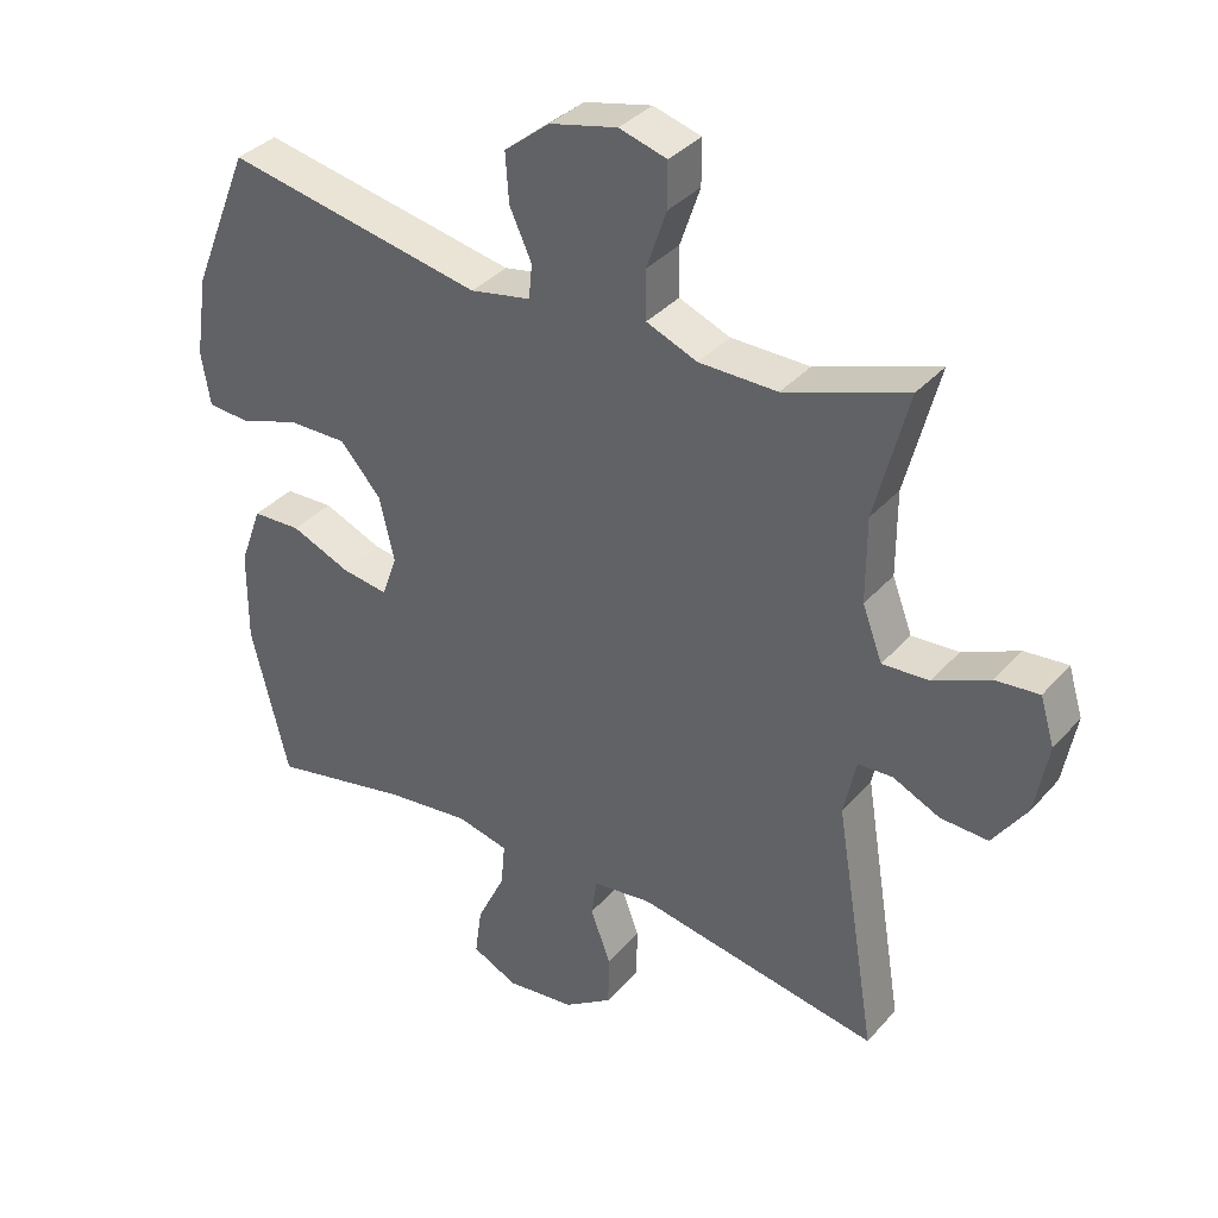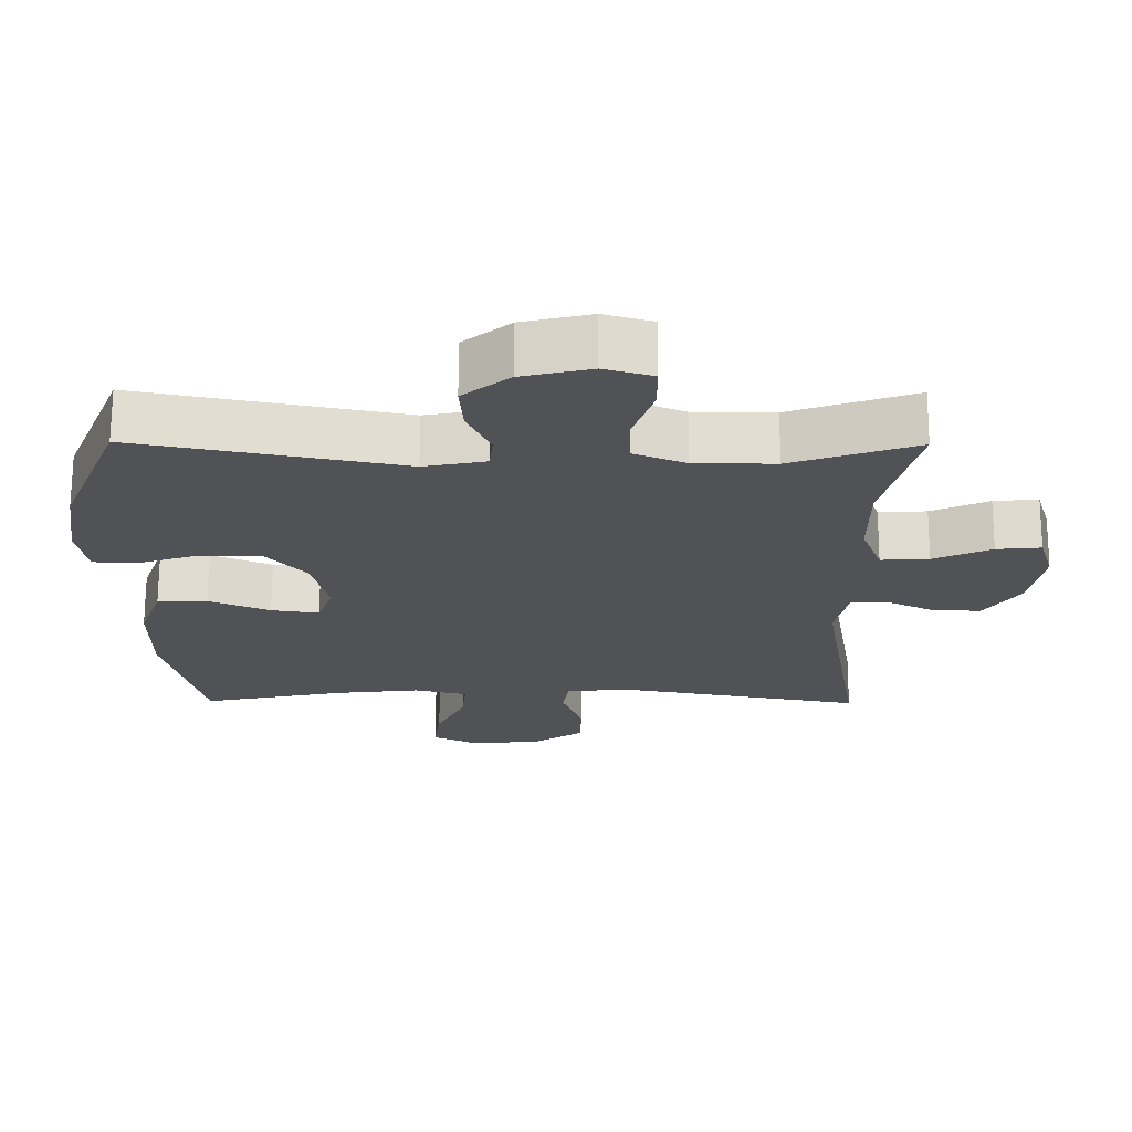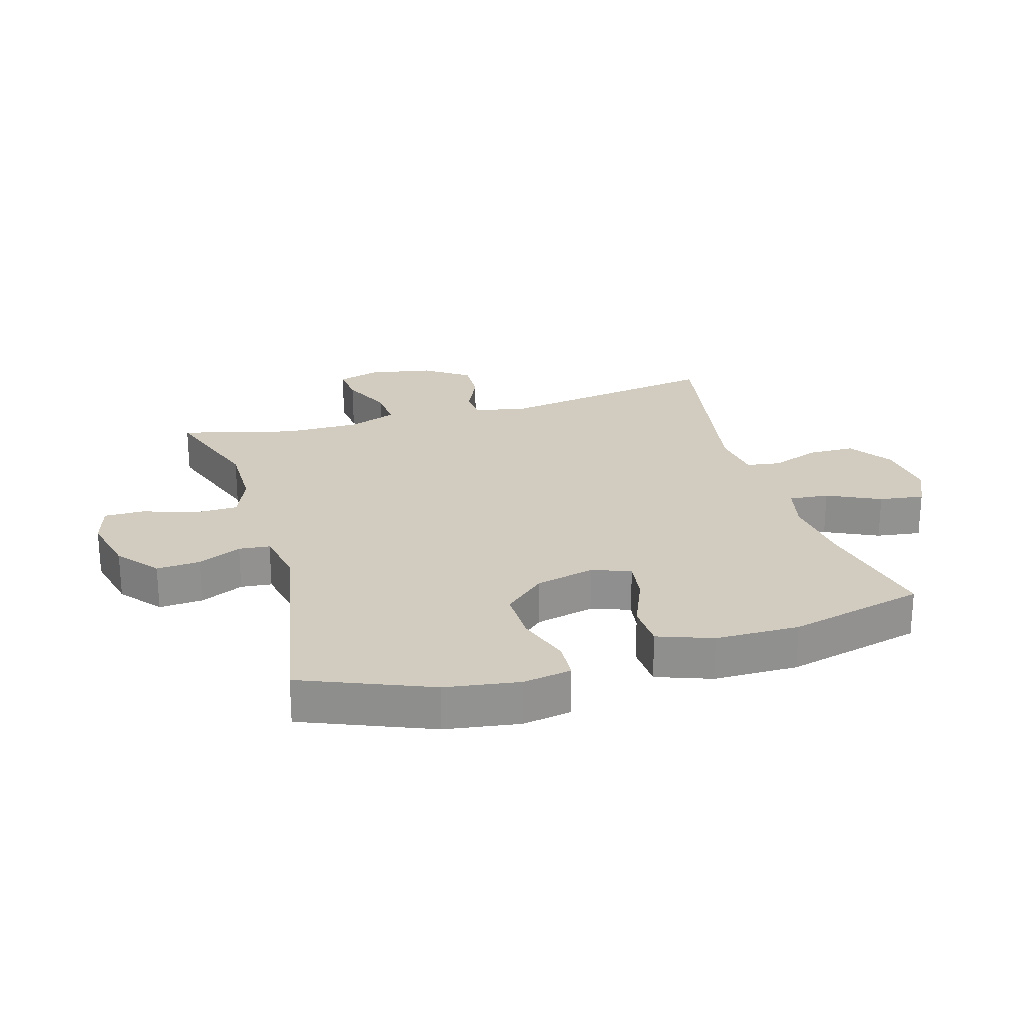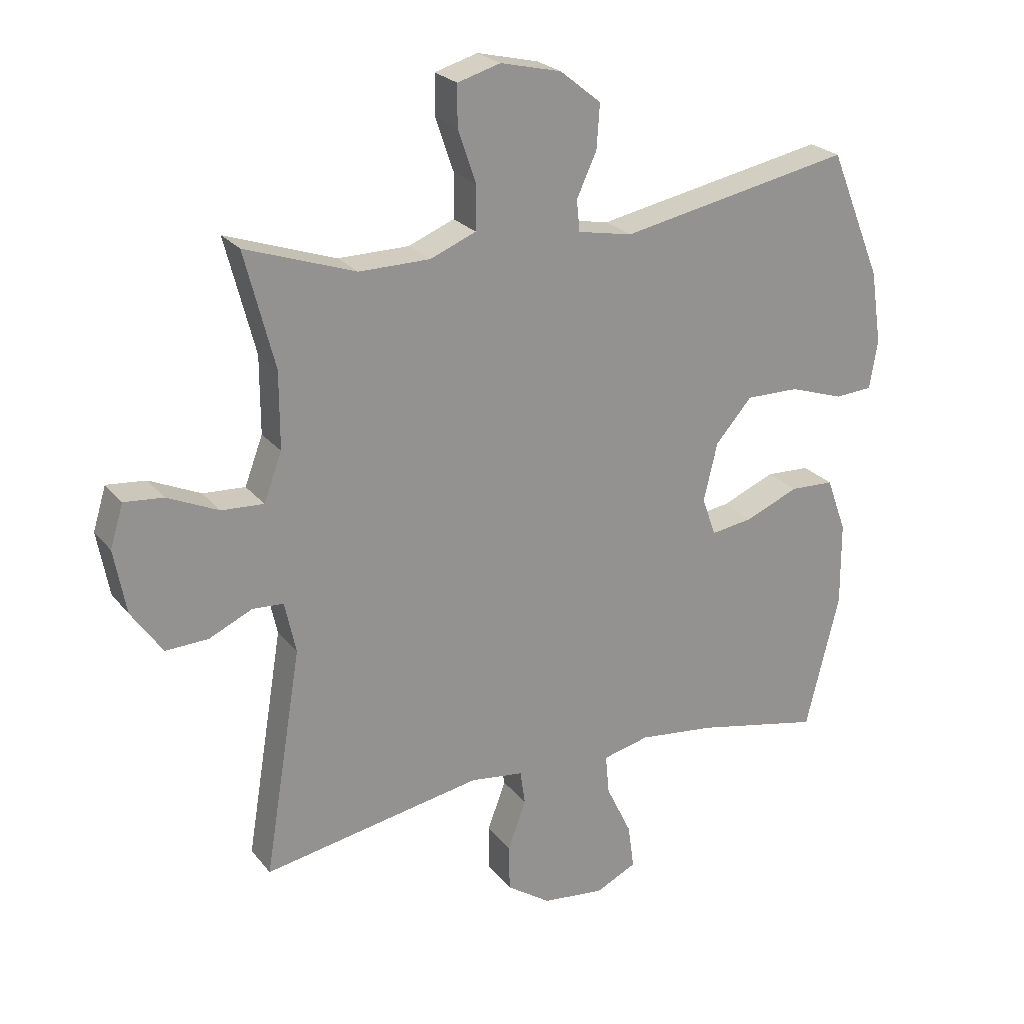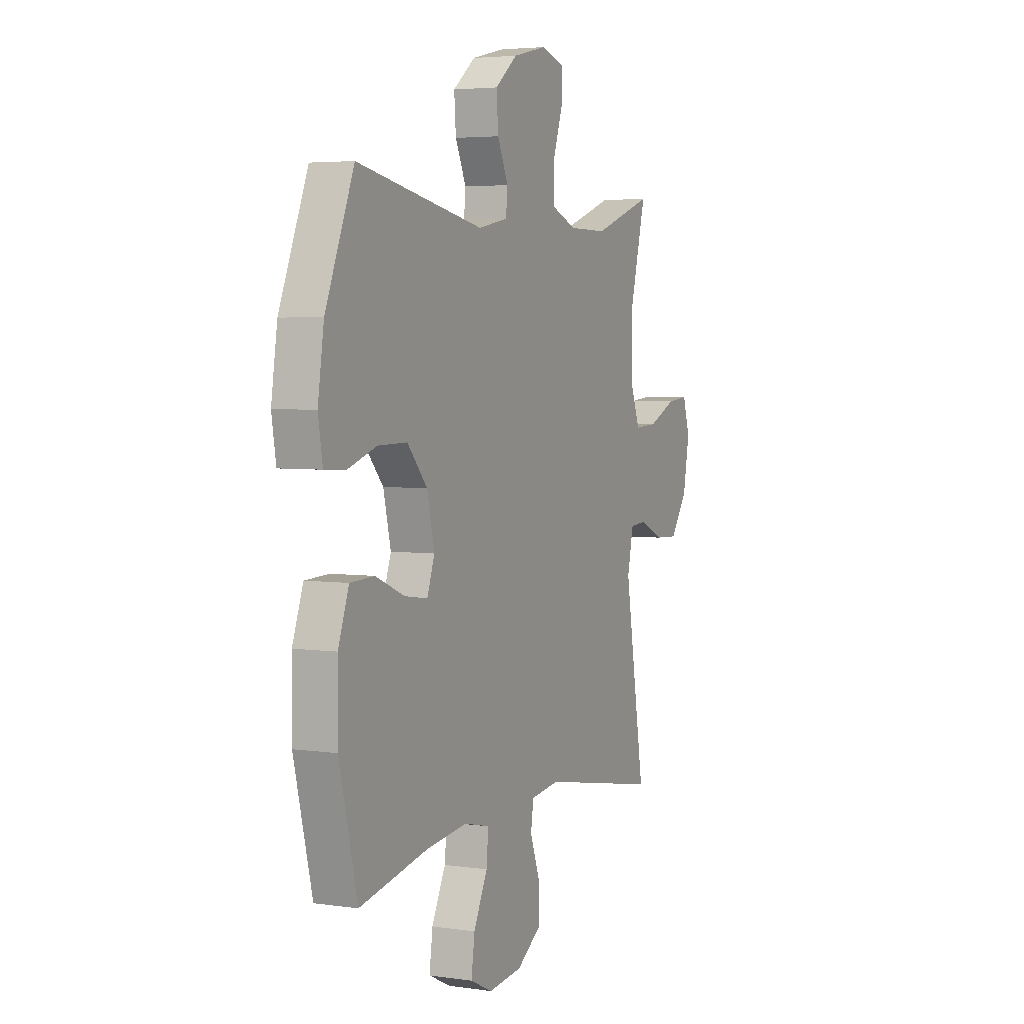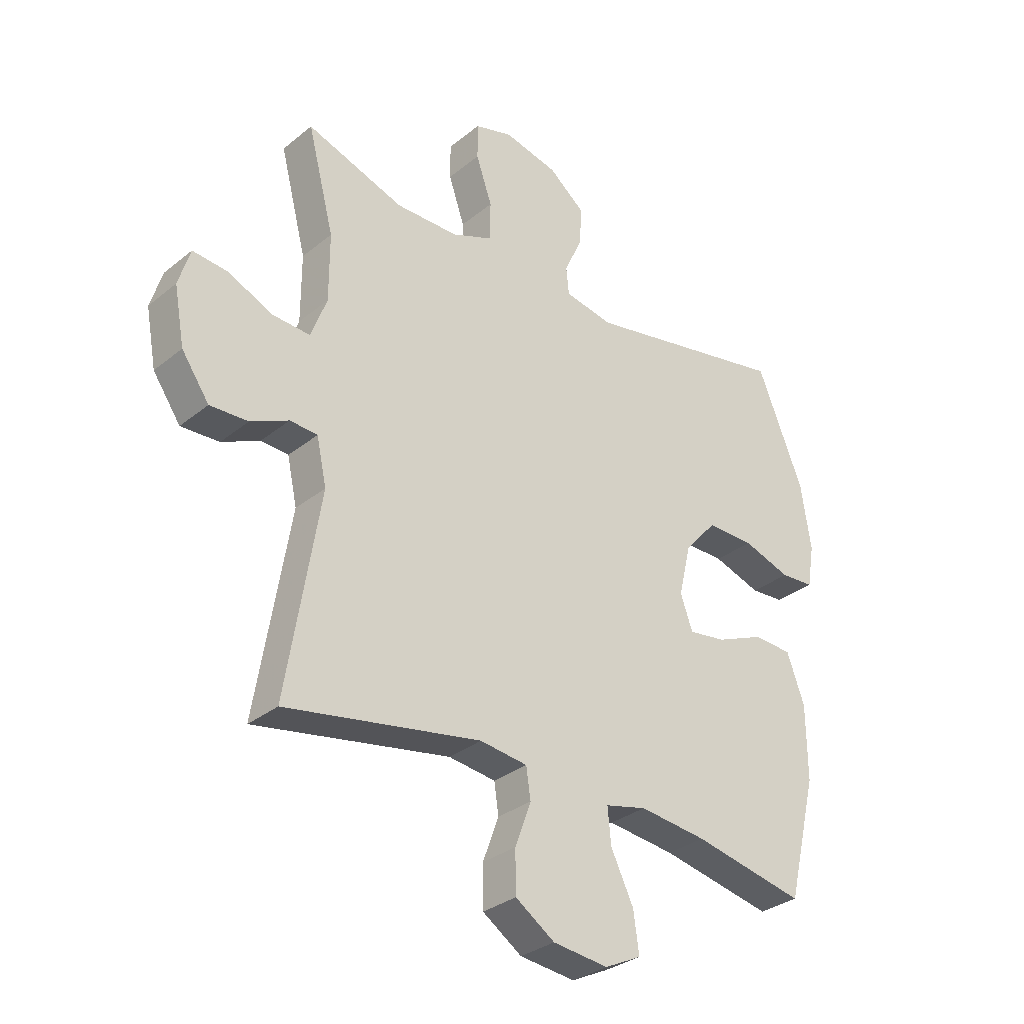
<metadata>
{"format":"obj","ext":"obj","renderer":"f3d","projection":"perspective","resolution":1024,"background":"white","views":[{"elev":35.7,"azim":-144.7,"up":"+Z"},{"elev":68.7,"azim":-179.8,"up":"+Z"},{"elev":24.2,"azim":73.6,"up":"+Y"},{"elev":23.8,"azim":-28.6,"up":"+Z"},{"elev":4.2,"azim":115.4,"up":"+Z"},{"elev":-31.5,"azim":-41.3,"up":"+Z"}]}
</metadata>
<code>
v 0.5 0.07 0.5
v 0.584 0.07 0.294
v 0.602 0.07 0.175
v 0.589 0.07 0.097
v 0.528 0.07 0.093
v 0.441 0.07 0.122
v 0.355 0.07 0.123
v 0.296 0.07 0.056
v 0.274 0.07 -0.038
v 0.296 0.07 -0.1
v 0.364 0.07 -0.09
v 0.45 0.07 -0.054
v 0.521 0.07 -0.057
v 0.553 0.07 -0.145
v 0.554 0.07 -0.28
v 0.5 0.07 -0.5
v 0.297 0.07 -0.458
v 0.175 0.07 -0.444
v 0.1 0.07 -0.462
v 0.106 0.07 -0.526
v 0.147 0.07 -0.611
v 0.157 0.07 -0.683
v 0.091 0.07 -0.715
v -0.009 0.07 -0.704
v -0.08 0.07 -0.656
v -0.081 0.07 -0.581
v -0.052 0.07 -0.502
v -0.06 0.07 -0.447
v -0.146 0.07 -0.436
v -0.5 0.07 -0.5
v -0.44 0.07 -0.134
v -0.458 0.07 -0.051
v -0.508 0.07 -0.048
v -0.577 0.07 -0.08
v -0.646 0.07 -0.083
v -0.696 0.07 -0.011
v -0.715 0.07 0.092
v -0.694 0.07 0.161
v -0.631 0.07 0.155
v -0.549 0.07 0.118
v -0.481 0.07 0.114
v -0.452 0.07 0.191
v -0.452 0.07 0.314
v -0.5 0.07 0.5
v -0.323 0.07 0.439
v -0.209 0.07 0.44
v -0.135 0.07 0.47
v -0.134 0.07 0.541
v -0.163 0.07 0.626
v -0.163 0.07 0.691
v -0.094 0.07 0.711
v 0.004 0.07 0.688
v 0.07 0.07 0.635
v 0.065 0.07 0.564
v 0.033 0.07 0.494
v 0.038 0.07 0.444
v 0.126 0.07 0.427
v 0.5 0 0.5
v 0.584 0 0.294
v 0.602 0 0.175
v 0.589 0 0.097
v 0.528 0 0.093
v 0.441 0 0.122
v 0.355 0 0.123
v 0.296 0 0.056
v 0.274 0 -0.038
v 0.296 0 -0.1
v 0.364 0 -0.09
v 0.45 0 -0.054
v 0.521 0 -0.057
v 0.553 0 -0.145
v 0.554 0 -0.28
v 0.5 0 -0.5
v 0.297 0 -0.458
v 0.175 0 -0.444
v 0.1 0 -0.462
v 0.106 0 -0.526
v 0.147 0 -0.611
v 0.157 0 -0.683
v 0.091 0 -0.715
v -0.009 0 -0.704
v -0.08 0 -0.656
v -0.081 0 -0.581
v -0.052 0 -0.502
v -0.06 0 -0.447
v -0.146 0 -0.436
v -0.5 0 -0.5
v -0.44 0 -0.134
v -0.458 0 -0.051
v -0.508 0 -0.048
v -0.577 0 -0.08
v -0.646 0 -0.083
v -0.696 0 -0.011
v -0.715 0 0.092
v -0.694 0 0.161
v -0.631 0 0.155
v -0.549 0 0.118
v -0.481 0 0.114
v -0.452 0 0.191
v -0.452 0 0.314
v -0.5 0 0.5
v -0.323 0 0.439
v -0.209 0 0.44
v -0.135 0 0.47
v -0.134 0 0.541
v -0.163 0 0.626
v -0.163 0 0.691
v -0.094 0 0.711
v 0.004 0 0.688
v 0.07 0 0.635
v 0.065 0 0.564
v 0.033 0 0.494
v 0.038 0 0.444
v 0.126 0 0.427
f 53 54 55
f 52 53 55
f 51 52 55
f 50 51 55
f 49 50 55
f 48 49 55
f 47 48 55 56
f 46 47 56 57
f 43 44 45
f 45 46 57
f 43 45 57
f 42 43 57
f 38 39 40
f 37 38 40
f 36 37 40
f 35 36 40
f 34 35 40
f 33 34 40
f 32 33 40 41
f 57 1 2
f 42 57 2
f 41 42 2
f 32 41 2
f 31 32 2
f 25 26 27
f 24 25 27
f 23 24 27
f 22 23 27
f 21 22 27
f 20 21 27
f 19 20 27 28
f 18 19 28 29
f 15 16 17
f 14 15 17
f 13 14 17
f 12 13 17
f 11 12 17
f 10 11 17 18
f 9 10 18 29
f 4 5 6
f 3 4 6
f 2 3 6
f 2 6 7
f 31 2 7
f 29 30 31
f 9 29 31
f 8 9 31
f 7 8 31
f 112 111 110
f 112 110 109
f 112 109 108
f 112 108 107
f 112 107 106
f 112 106 105
f 113 112 105 104
f 114 113 104 103
f 102 101 100
f 114 103 102
f 114 102 100
f 114 100 99
f 97 96 95
f 97 95 94
f 97 94 93
f 97 93 92
f 97 92 91
f 97 91 90
f 98 97 90 89
f 59 58 114
f 59 114 99
f 59 99 98
f 59 98 89
f 59 89 88
f 84 83 82
f 84 82 81
f 84 81 80
f 84 80 79
f 84 79 78
f 84 78 77
f 85 84 77 76
f 86 85 76 75
f 74 73 72
f 74 72 71
f 74 71 70
f 74 70 69
f 74 69 68
f 75 74 68 67
f 86 75 67 66
f 63 62 61
f 63 61 60
f 63 60 59
f 64 63 59
f 64 59 88
f 88 87 86
f 88 86 66
f 88 66 65
f 88 65 64
f 1 58 59 2
f 2 59 60 3
f 3 60 61 4
f 4 61 62 5
f 5 62 63 6
f 6 63 64 7
f 7 64 65 8
f 8 65 66 9
f 9 66 67 10
f 10 67 68 11
f 11 68 69 12
f 12 69 70 13
f 13 70 71 14
f 14 71 72 15
f 15 72 73 16
f 16 73 74 17
f 17 74 75 18
f 18 75 76 19
f 19 76 77 20
f 20 77 78 21
f 21 78 79 22
f 22 79 80 23
f 23 80 81 24
f 24 81 82 25
f 25 82 83 26
f 26 83 84 27
f 27 84 85 28
f 28 85 86 29
f 29 86 87 30
f 30 87 88 31
f 31 88 89 32
f 32 89 90 33
f 33 90 91 34
f 34 91 92 35
f 35 92 93 36
f 36 93 94 37
f 37 94 95 38
f 38 95 96 39
f 39 96 97 40
f 40 97 98 41
f 41 98 99 42
f 42 99 100 43
f 43 100 101 44
f 44 101 102 45
f 45 102 103 46
f 46 103 104 47
f 47 104 105 48
f 48 105 106 49
f 49 106 107 50
f 50 107 108 51
f 51 108 109 52
f 52 109 110 53
f 53 110 111 54
f 54 111 112 55
f 55 112 113 56
f 56 113 114 57
f 57 114 58 1

</code>
